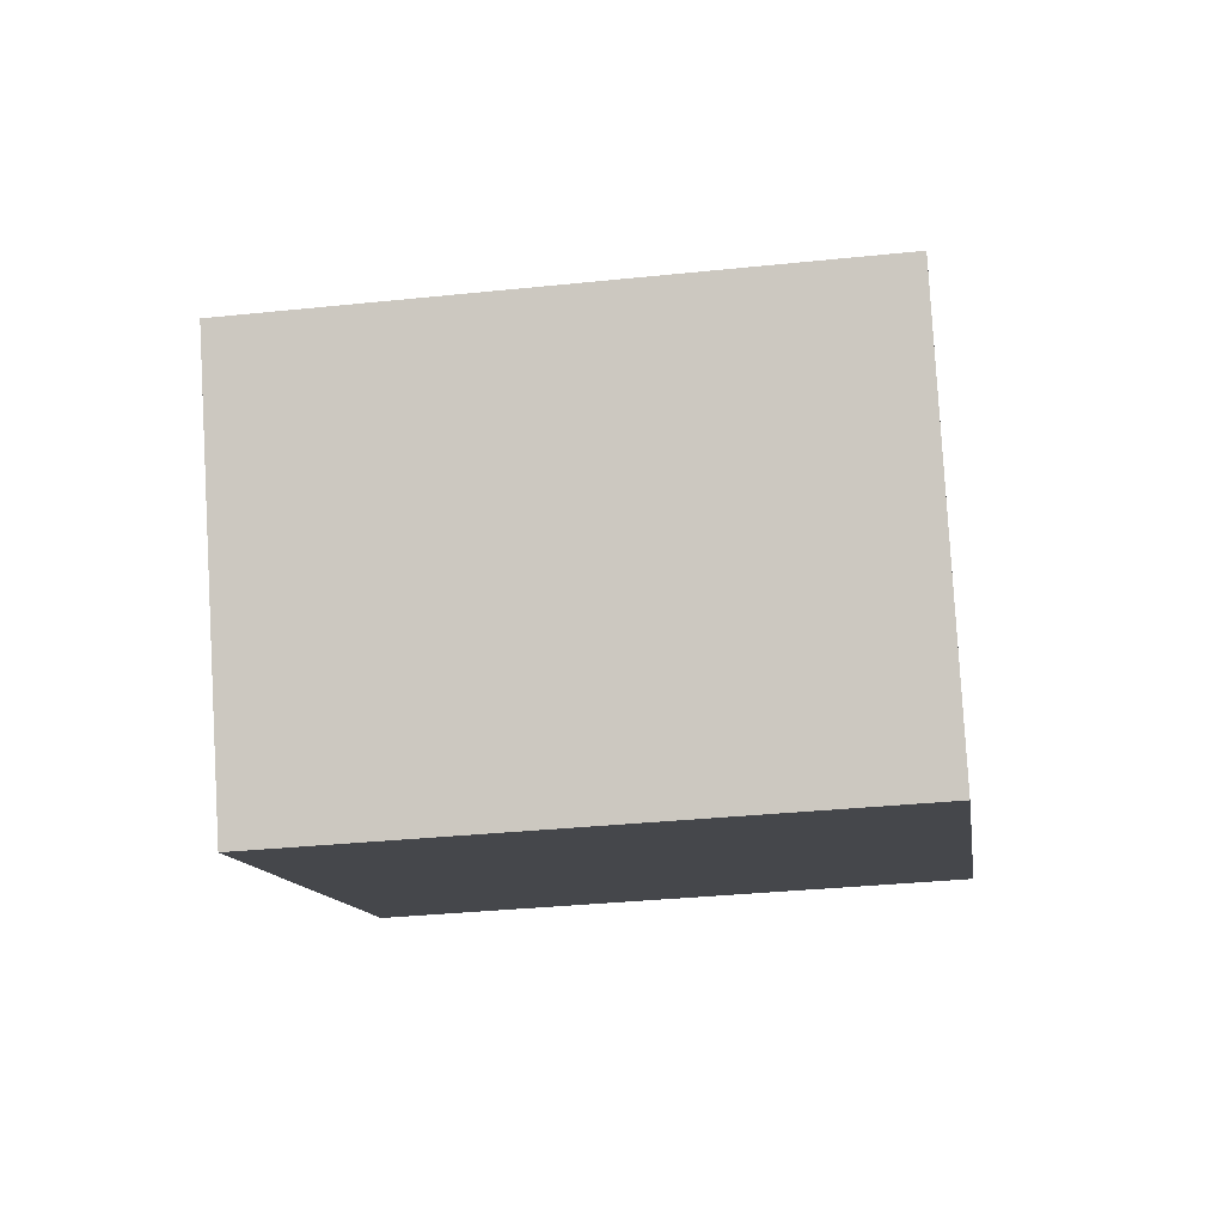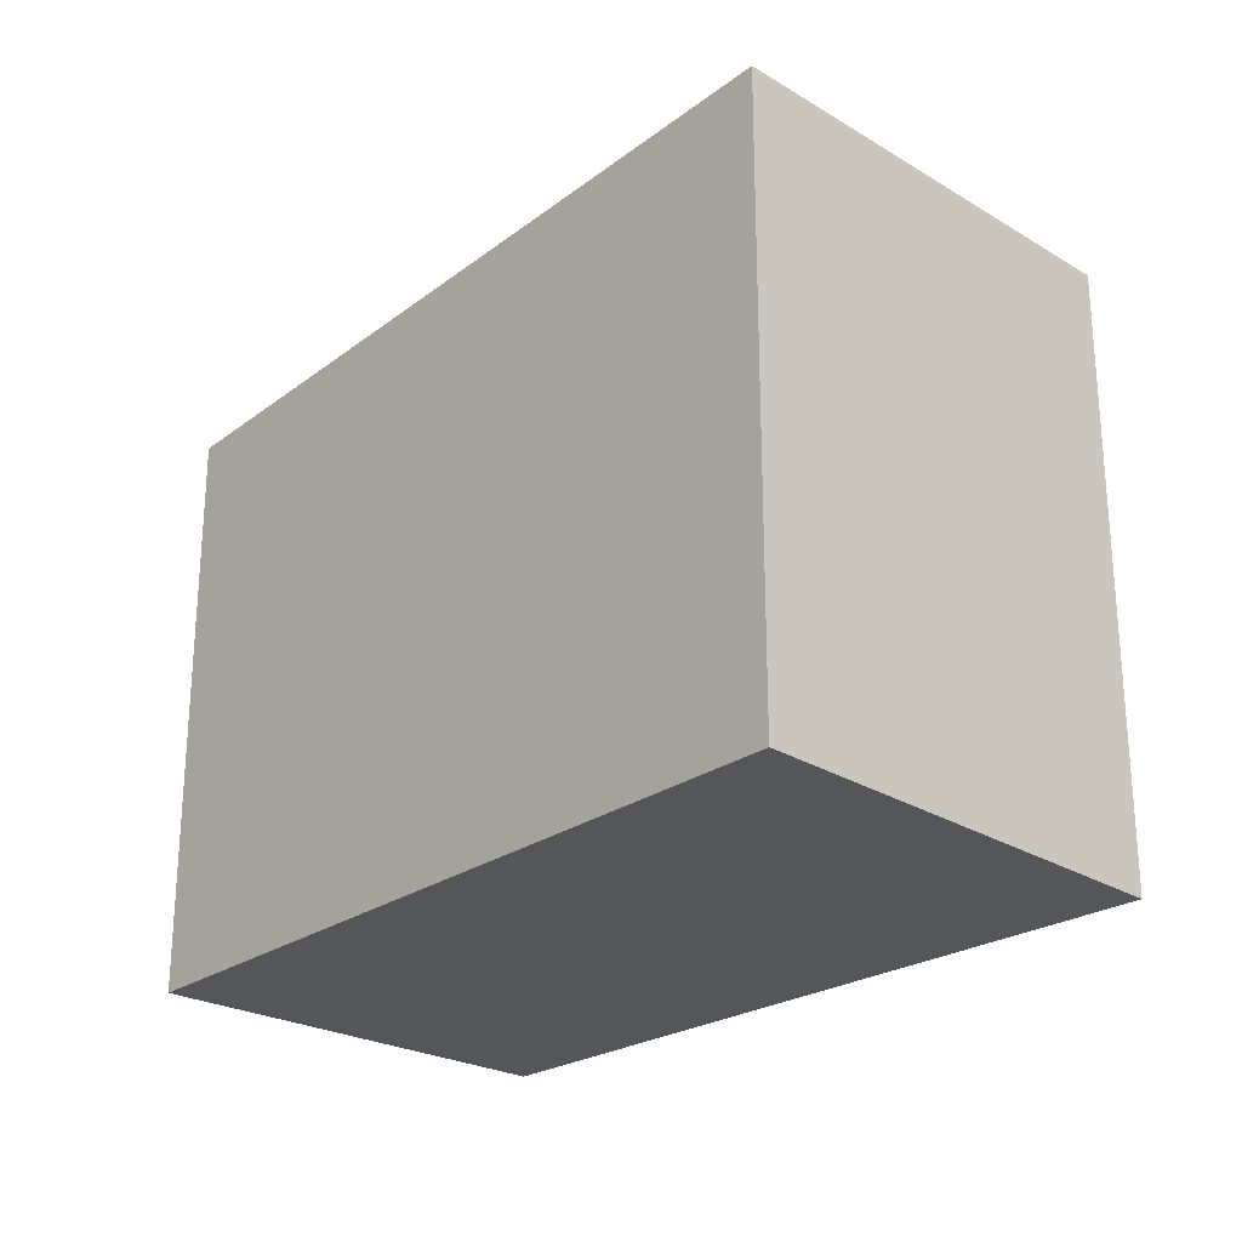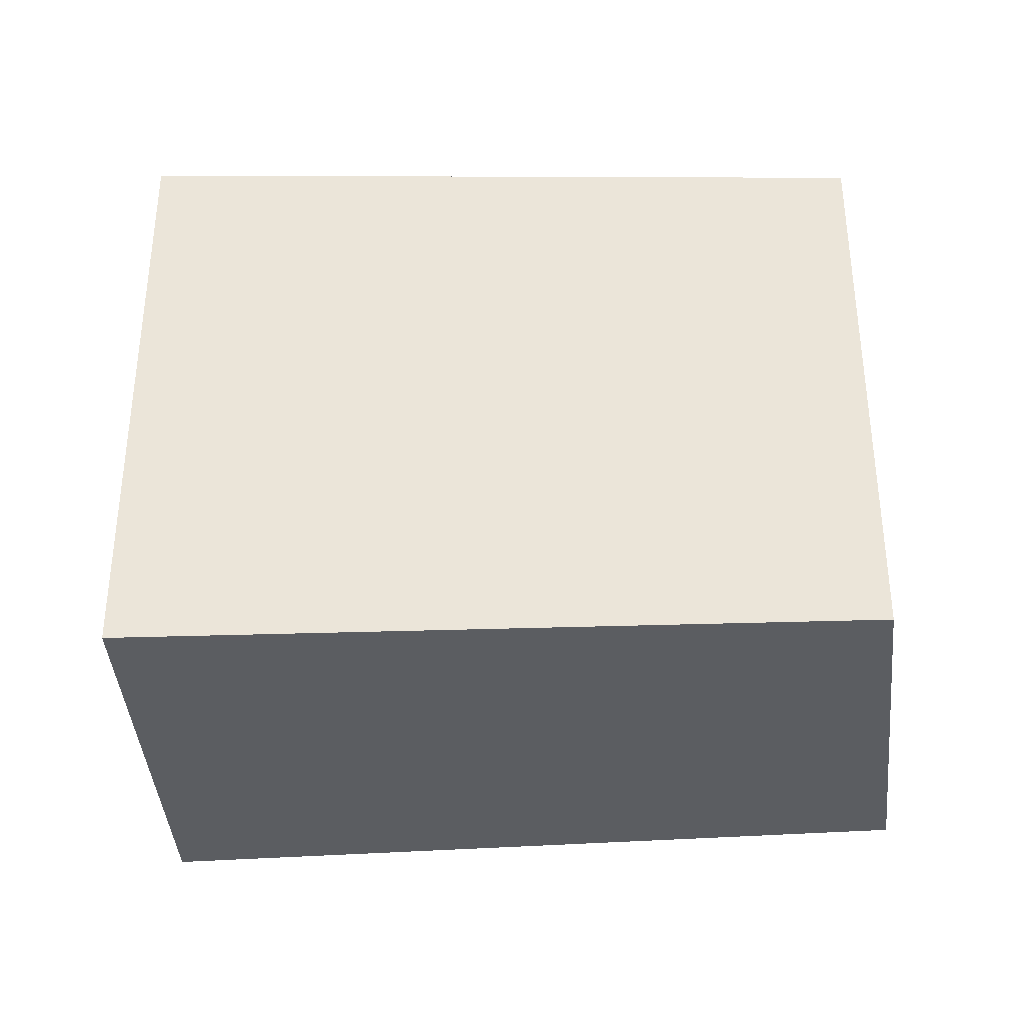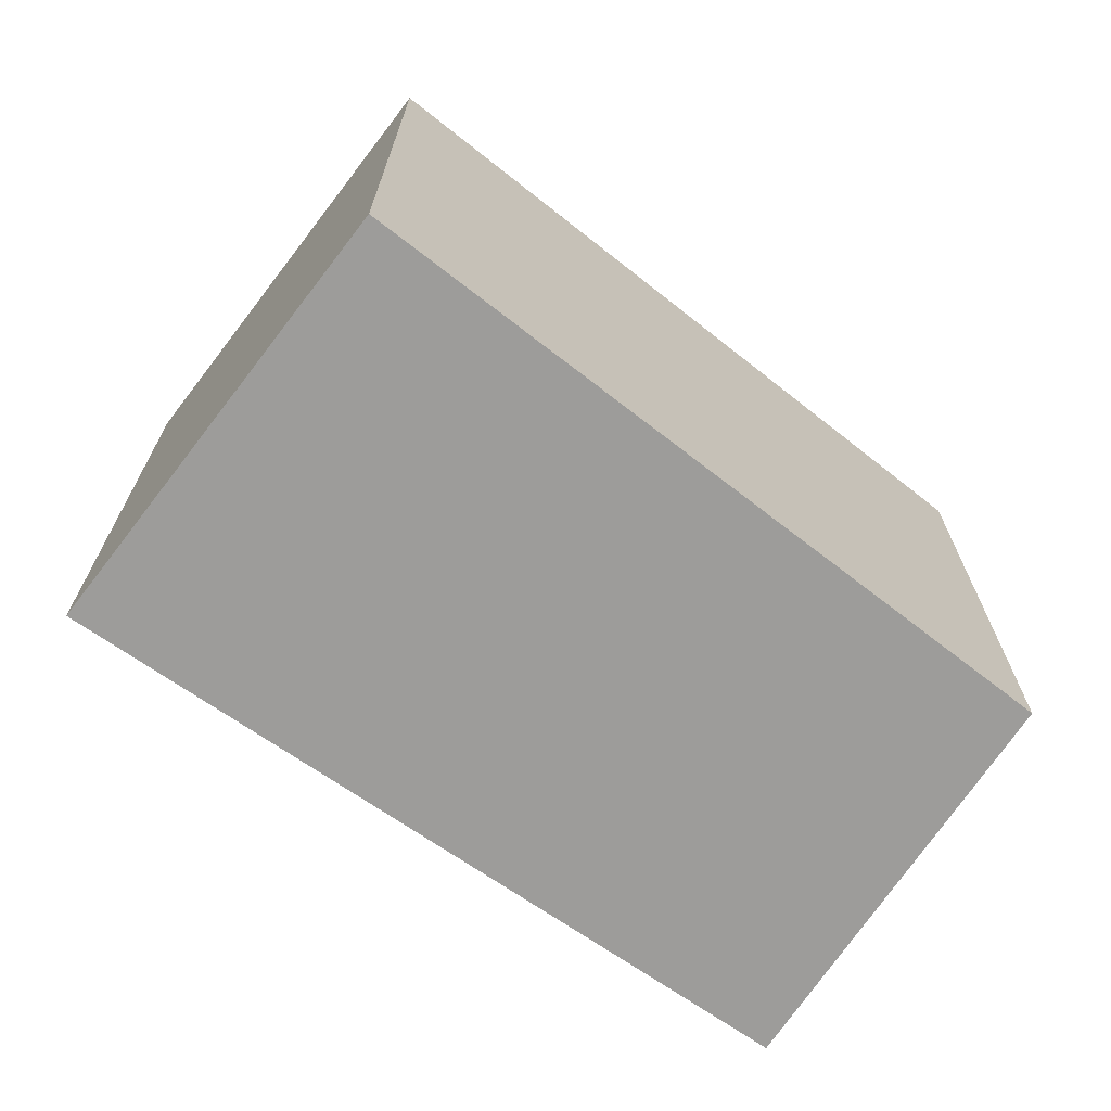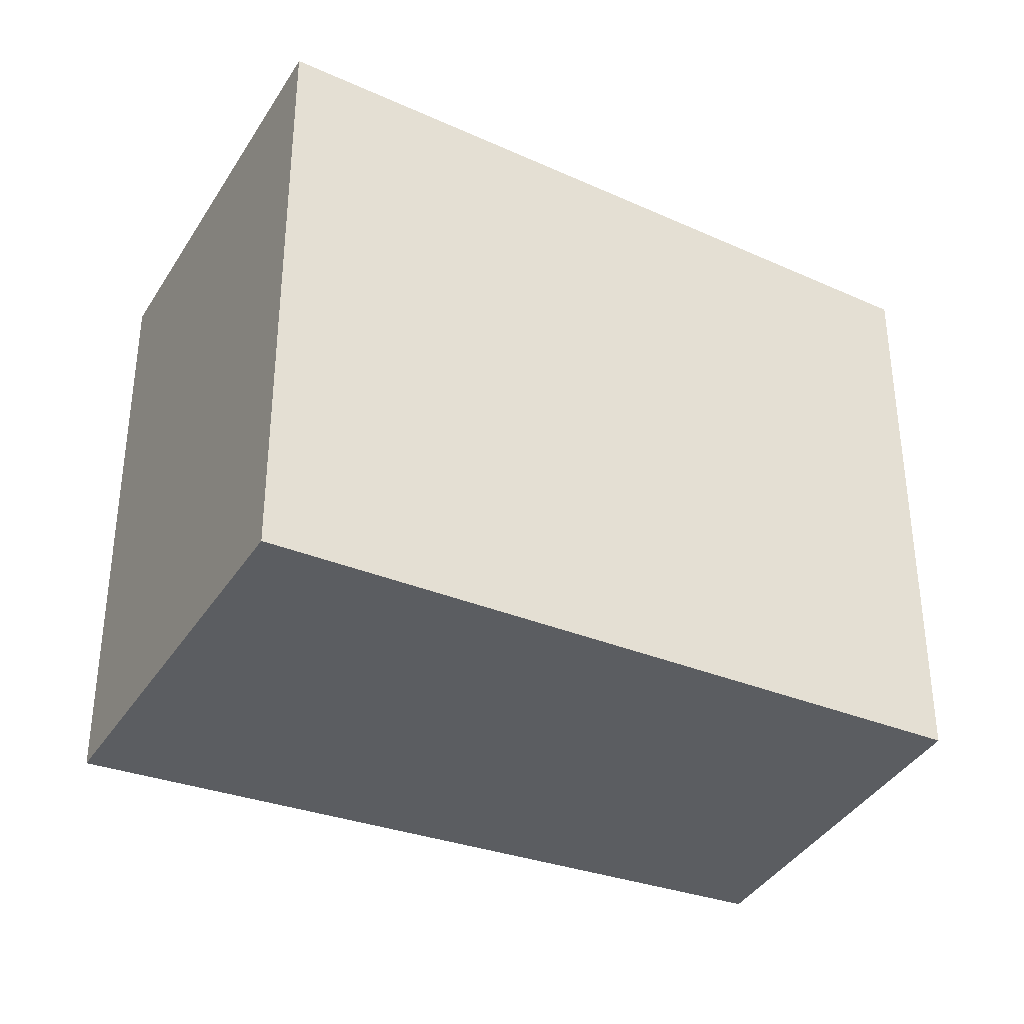
<metadata>
{"format":"obj","ext":"obj","renderer":"f3d","projection":"perspective","resolution":1024,"background":"white","views":[{"elev":-33.2,"azim":98.2,"up":"+Y"},{"elev":-25.5,"azim":-158.1,"up":"+Z"},{"elev":-36.1,"azim":-20.5,"up":"+Z"},{"elev":-70.3,"azim":-60.8,"up":"+Z"},{"elev":-35.4,"azim":-51.5,"up":"+Z"}]}
</metadata>
<code>
v -782.9 -954.4 1.878
v -780.8 -955.5 1.767
v -781.4 -956.6 1.787
v -783.5 -955.7 1.896
v -780.8 -955.5 1.767
v -782.9 -954.4 1.878
v -782.9 -954.4 0
v -780.8 -955.5 -2.22e-16
v -781.4 -956.6 1.787
v -780.8 -955.5 1.767
v -780.8 -955.5 -2.22e-16
v -781.4 -956.6 0
v -783.5 -955.7 1.896
v -781.4 -956.6 1.787
v -781.4 -956.6 0
v -783.5 -955.7 0
v -782.9 -954.4 1.878
v -783.5 -955.7 1.896
v -783.5 -955.7 0
v -782.9 -954.4 0
v -782.9 -954.4 0
v -780.8 -955.5 0
v -781.4 -956.6 0
v -783.5 -955.7 0
f 2 3 4 1
f 6 7 8 5
f 10 11 12 9
f 14 15 16 13
f 18 19 20 17
f 22 23 24 21

</code>
